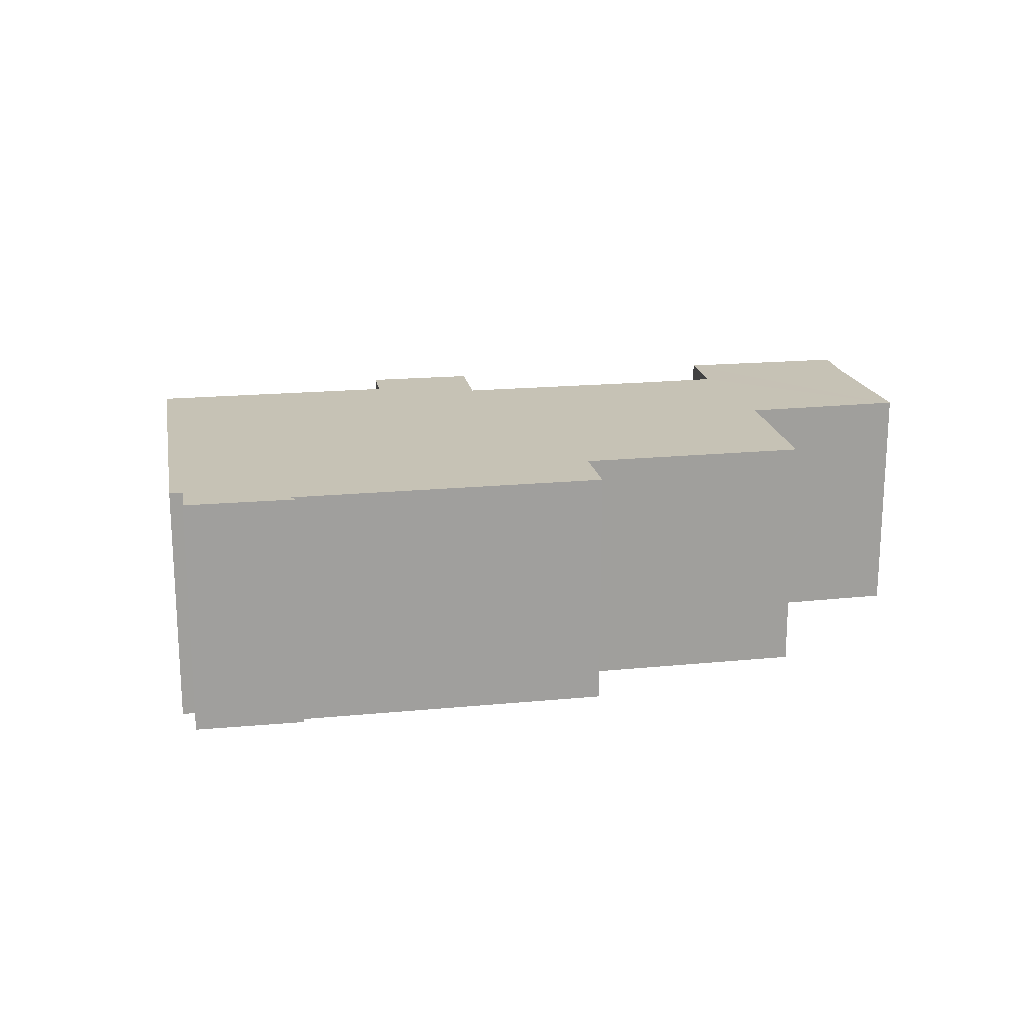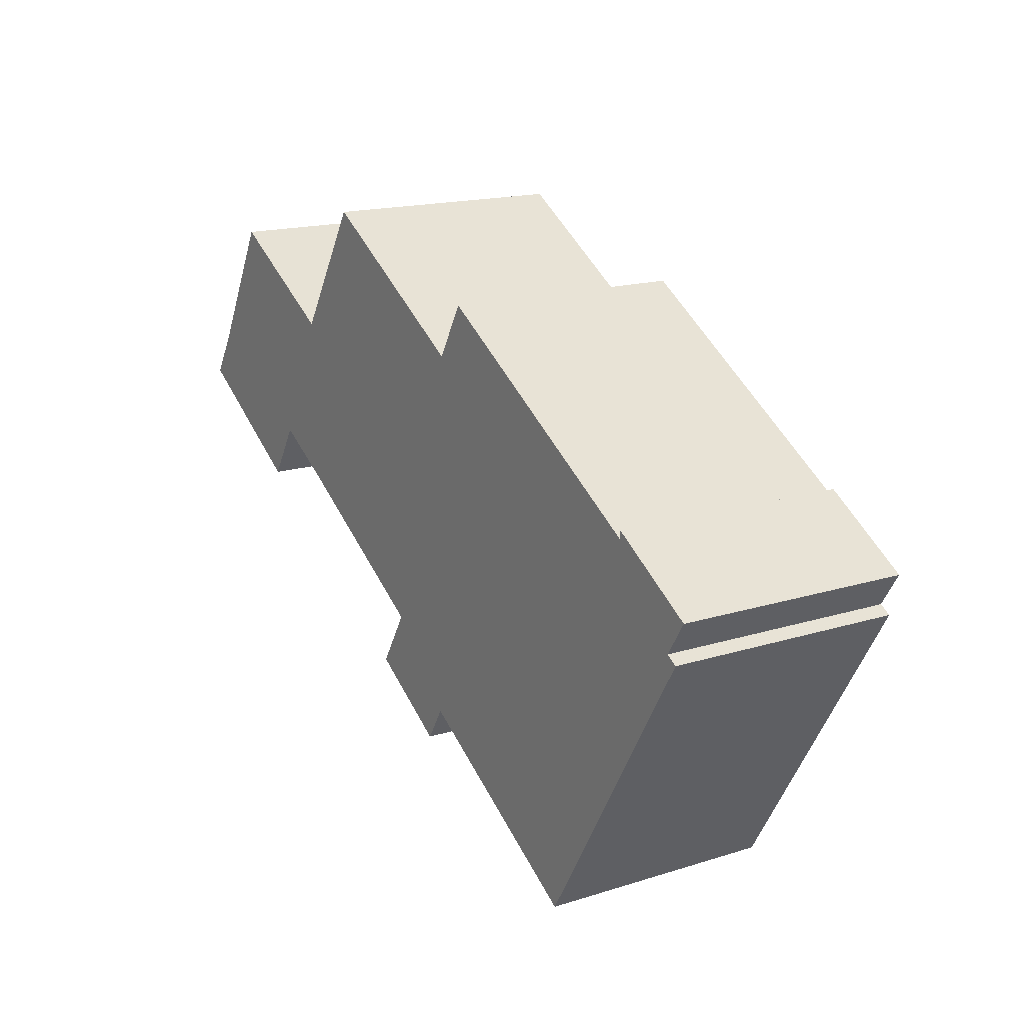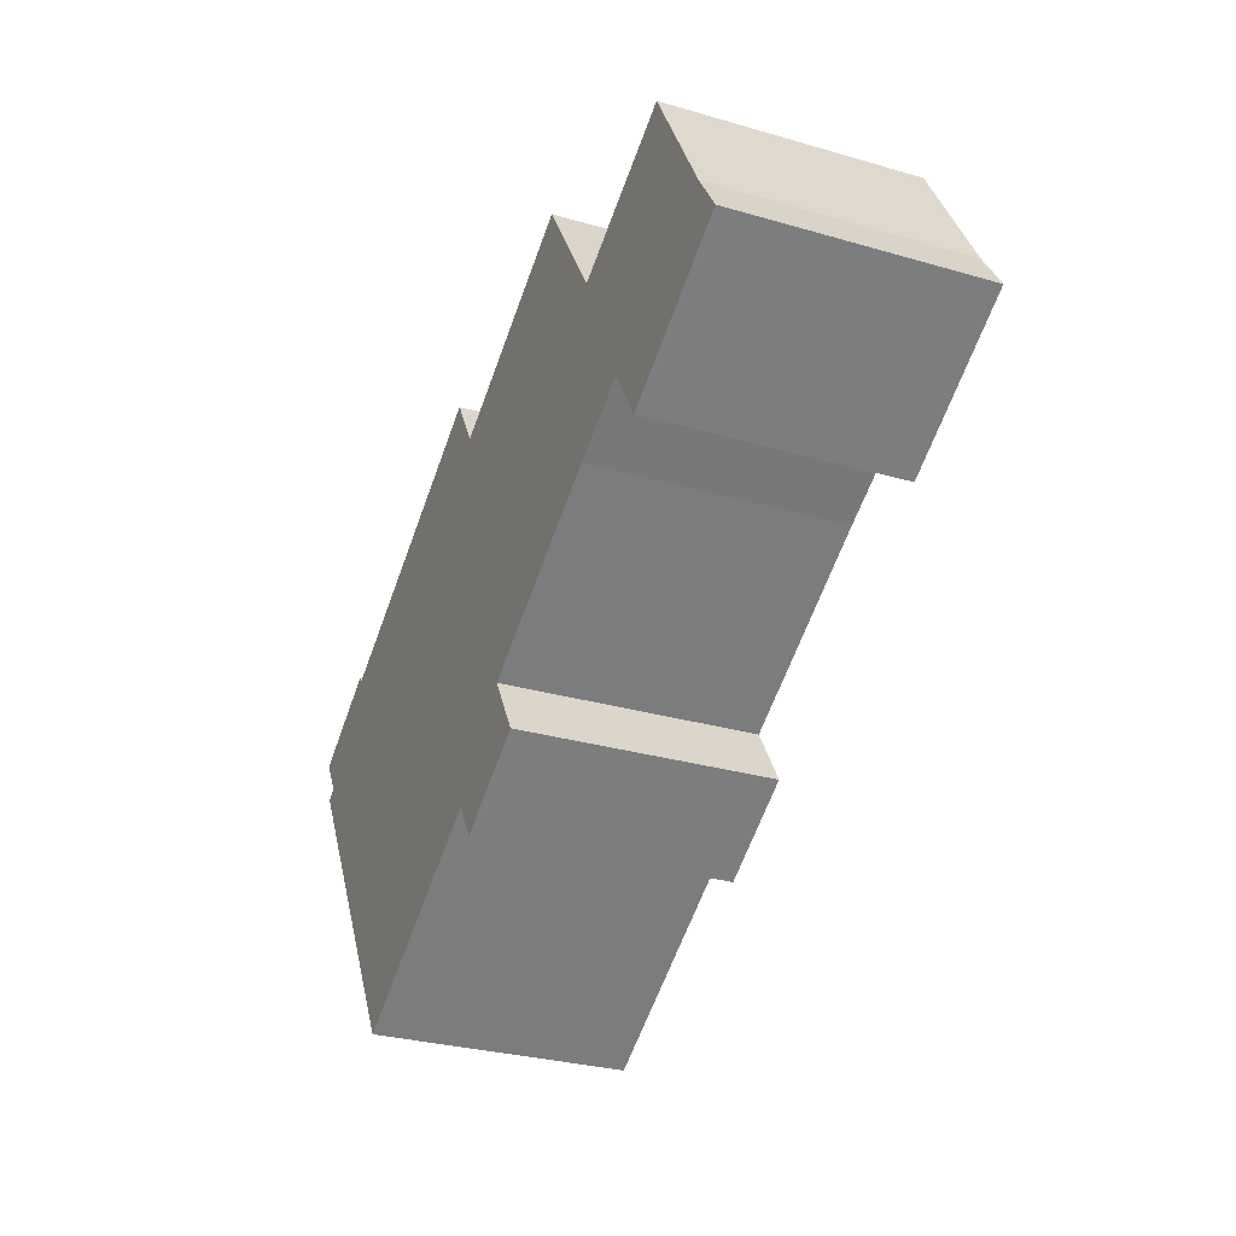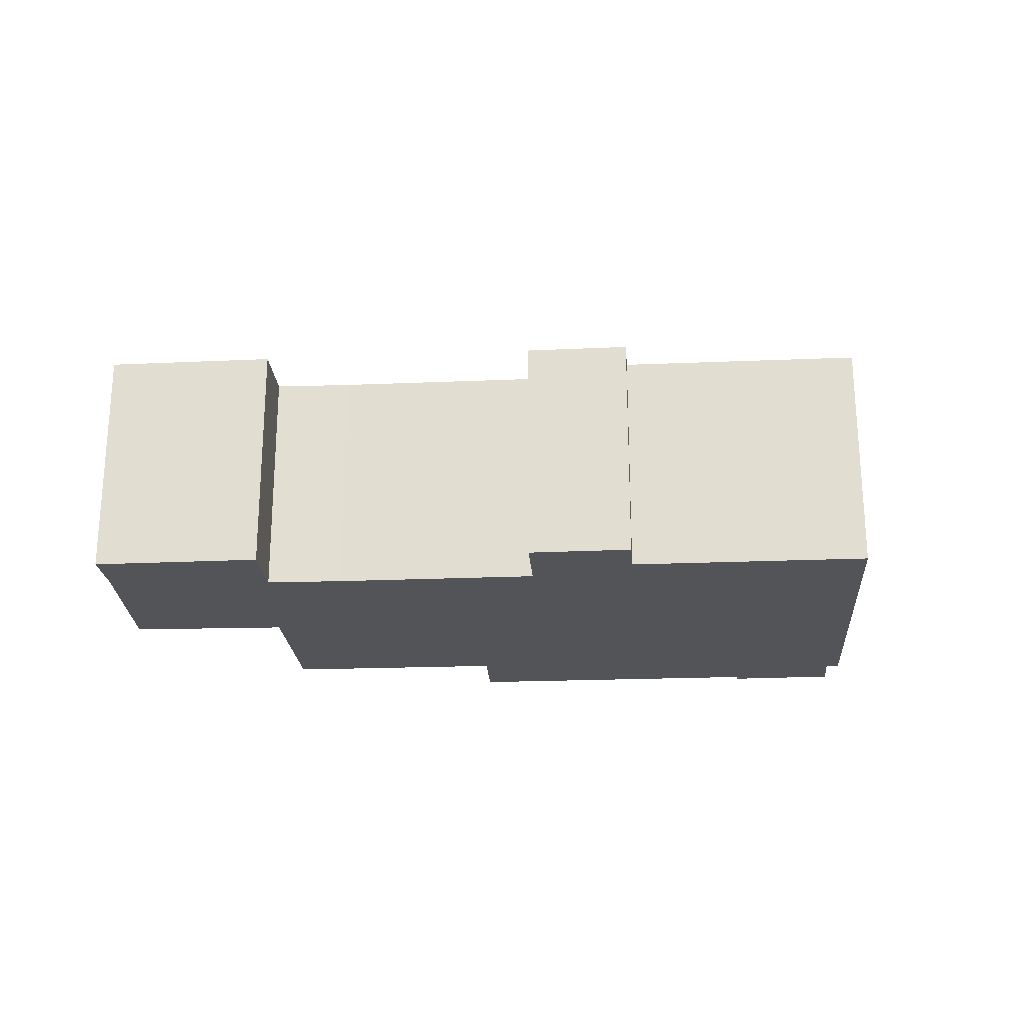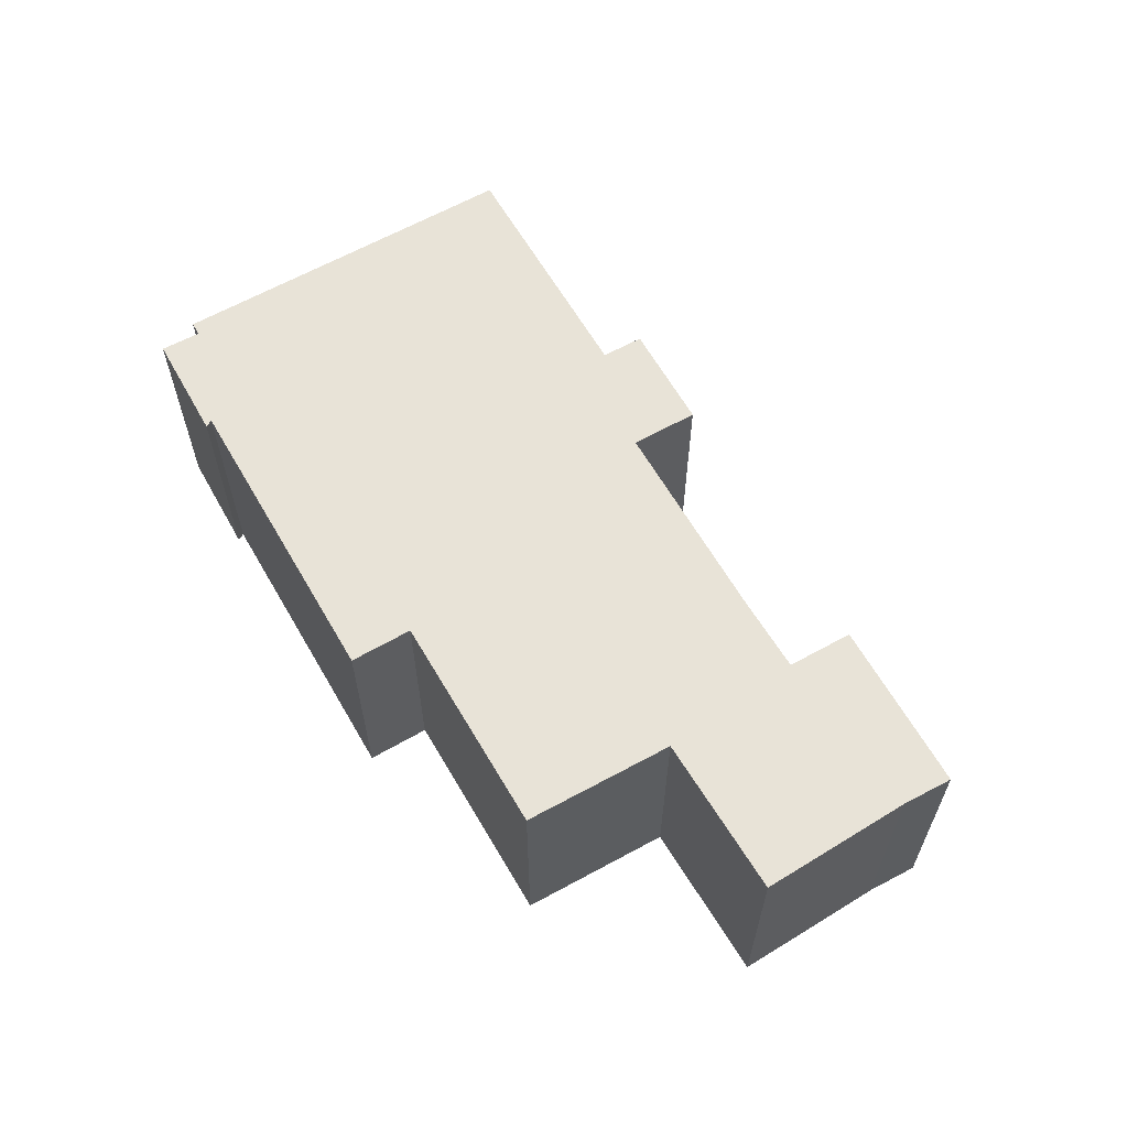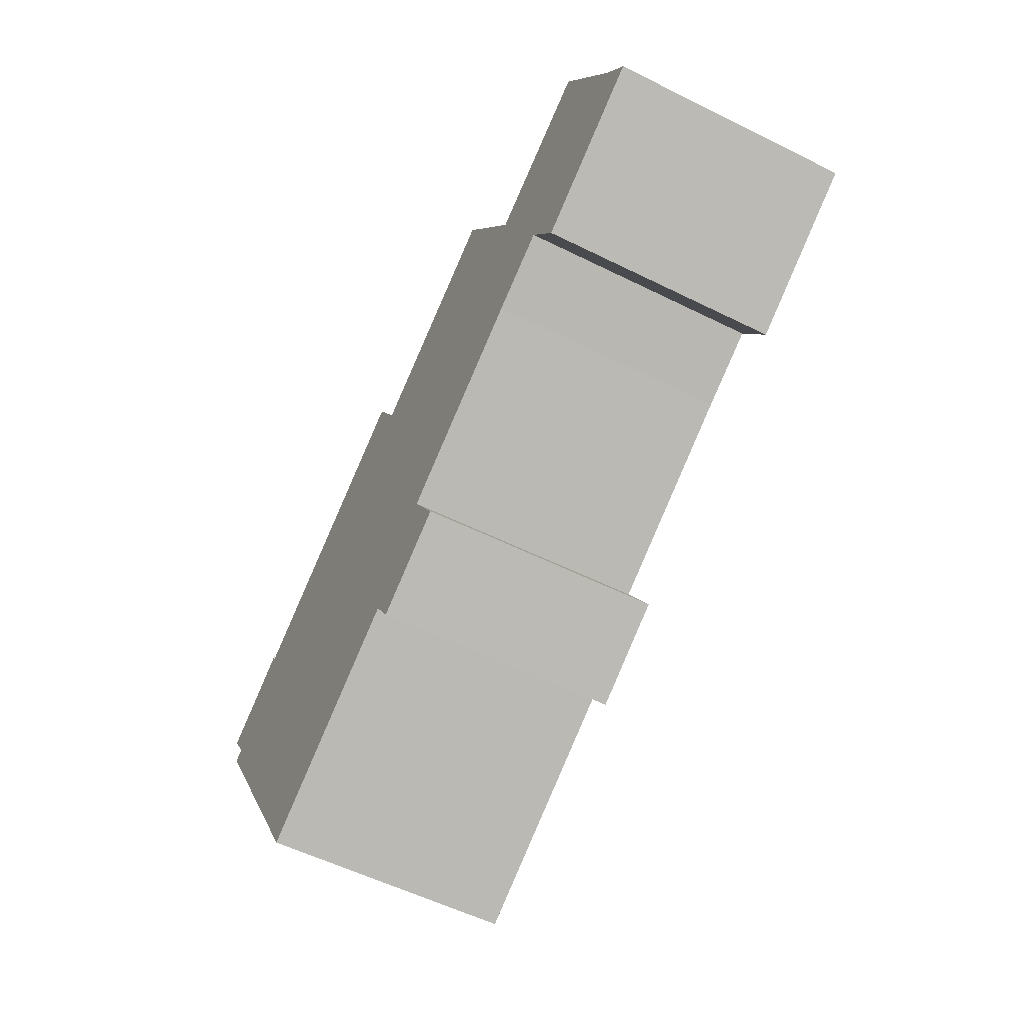
<metadata>
{"format":"obj","ext":"obj","renderer":"f3d","projection":"perspective","resolution":1024,"background":"white","views":[{"elev":18.9,"azim":-41.0,"up":"+Y"},{"elev":16.9,"azim":-122.3,"up":"+Z"},{"elev":-29.5,"azim":66.8,"up":"+Z"},{"elev":-23.3,"azim":153.2,"up":"+Y"},{"elev":61.8,"azim":29.4,"up":"+Y"},{"elev":-55.8,"azim":62.4,"up":"+Z"}]}
</metadata>
<code>
v  3.506 8.894 -6.801
v  0.365 8.894 -1.52
v  0.798 8.894 -1.266
v  3.459 8.894 2.114
v  0.042 8.894 -0.066
v  0 8.894 5.446e-16
v  3.465 8.894 1.95
v  3.471 8.894 1.809
v  7.113 8.894 -12.87
v  11.15 8.894 6.355
v  15.04 8.894 -8.139
v  13.49 8.894 7.739
v  15.86 8.894 -9.474
v  18.01 8.894 -8.168
v  14.68 8.894 5.69
v  17.97 8.894 -5.236
v  21.95 8.894 9.94
v  18.06 8.894 -5.185
v  24.67 8.894 -1.234
v  24.89 8.894 5.158
v  27.21 8.894 0.205
v  24.94 8.894 5.073
v  25.03 8.894 5.122
v  30.09 8.893 7.952
v  28.49 8.893 -1.916
v  29.03 8.893 -1.593
v  29.12 8.893 -1.533
v  32.97 8.893 3.03
v  33.99 8.893 1.417
v  31.8 8.893 5.174
v  30.24 8.893 8.036
v  19.27 8.894 -7.401
v  0.365 9.307e-17 -1.52
v  0.798 7.752e-17 -1.266
v  0 0 0
v  3.459 -1.294e-16 2.114
v  3.471 -1.108e-16 1.809
v  11.15 -3.891e-16 6.355
v  13.49 -4.739e-16 7.739
v  14.68 -3.484e-16 5.69
v  21.95 -6.086e-16 9.94
v  24.94 -3.106e-16 5.073
v  25.03 -3.136e-16 5.122
v  30.24 -4.921e-16 8.036
v  30.09 -4.869e-16 7.952
v  0.042 4.041e-18 -0.066
v  27.21 -1.255e-17 0.205
v  28.49 1.173e-16 -1.916
v  15.86 5.801e-16 -9.474
v  15.04 4.984e-16 -8.139
v  3.506 4.164e-16 -6.801
v  7.113 7.878e-16 -12.87
v  3.465 -1.194e-16 1.95
v  24.89 -3.158e-16 5.158
v  32.97 -1.855e-16 3.03
v  31.8 -3.168e-16 5.174
v  33.99 -8.677e-17 1.417
v  17.97 3.206e-16 -5.236
v  19.27 4.532e-16 -7.401
v  29.03 9.754e-17 -1.593
v  29.12 9.387e-17 -1.533
v  24.67 7.556e-17 -1.234
v  18.06 3.175e-16 -5.185
v  18.01 5.001e-16 -8.168
g defaultobject
f 1 2 3
f 4 5 6
f 5 4 3
f 3 4 1
f 1 4 7
f 1 7 8
f 8 9 1
f 9 8 10
f 9 10 11
f 11 10 12
f 11 12 13
f 13 12 14
f 14 12 15
f 14 15 16
f 16 15 17
f 16 17 18
f 18 17 19
f 19 17 20
f 19 20 21
f 21 20 22
f 21 22 23
f 21 23 24
f 21 24 25
f 25 24 26
f 26 24 27
f 27 24 28
f 27 28 29
f 28 24 30
f 30 24 31
f 32 14 16
f 33 3 2
f 3 33 34
f 35 4 6
f 4 35 36
f 37 10 8
f 10 37 38
f 10 38 12
f 12 38 39
f 40 17 15
f 17 40 41
f 42 23 22
f 23 42 24
f 24 42 31
f 31 42 43
f 31 43 44
f 44 43 45
f 34 5 3
f 5 34 6
f 6 34 35
f 35 34 46
f 25 47 21
f 47 25 48
f 49 11 13
f 11 49 50
f 1 33 2
f 33 1 9
f 33 9 51
f 51 9 52
f 36 7 4
f 7 36 8
f 8 36 37
f 37 36 53
f 39 15 12
f 15 39 40
f 41 20 17
f 20 41 22
f 22 41 42
f 42 41 54
f 44 30 31
f 30 44 28
f 28 44 55
f 55 44 56
f 55 29 28
f 29 55 57
f 58 32 16
f 32 58 59
f 57 27 29
f 27 57 26
f 26 57 25
f 25 57 60
f 25 60 48
f 60 57 61
f 47 19 21
f 19 47 62
f 62 18 19
f 18 62 16
f 16 62 58
f 58 62 63
f 59 14 32
f 14 59 13
f 13 59 49
f 49 59 64
f 50 9 11
f 9 50 52
f 64 50 49
f 60 47 48
f 47 60 61
f 57 42 61
f 42 57 43
f 43 57 55
f 43 55 45
f 45 55 56
f 45 56 44
f 50 51 52
f 51 50 33
f 33 50 34
f 34 50 46
f 46 50 35
f 35 50 37
f 37 50 38
f 38 50 64
f 38 64 58
f 58 64 59
f 38 58 63
f 38 63 62
f 38 62 40
f 40 62 41
f 41 62 47
f 41 47 42
f 42 47 61
f 41 42 54
f 39 38 40
f 35 53 36
f 53 35 37

</code>
